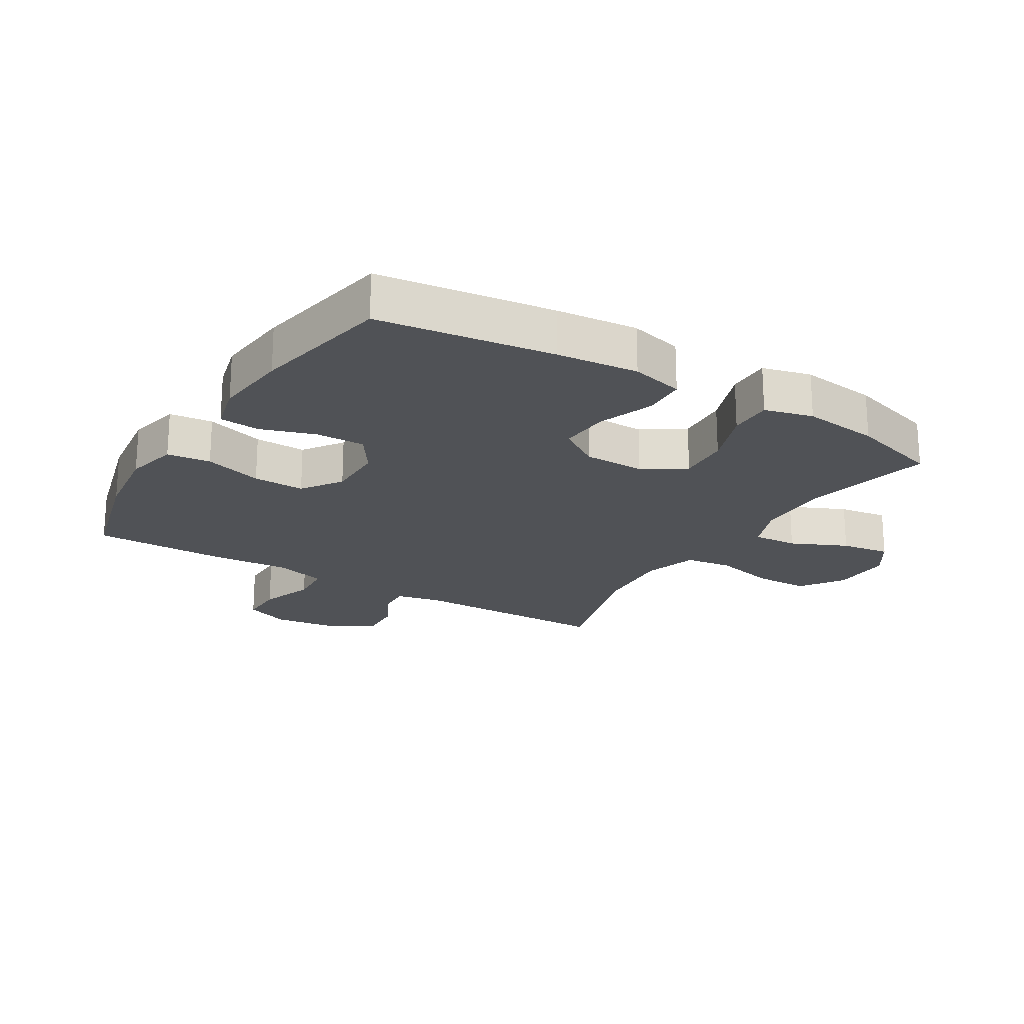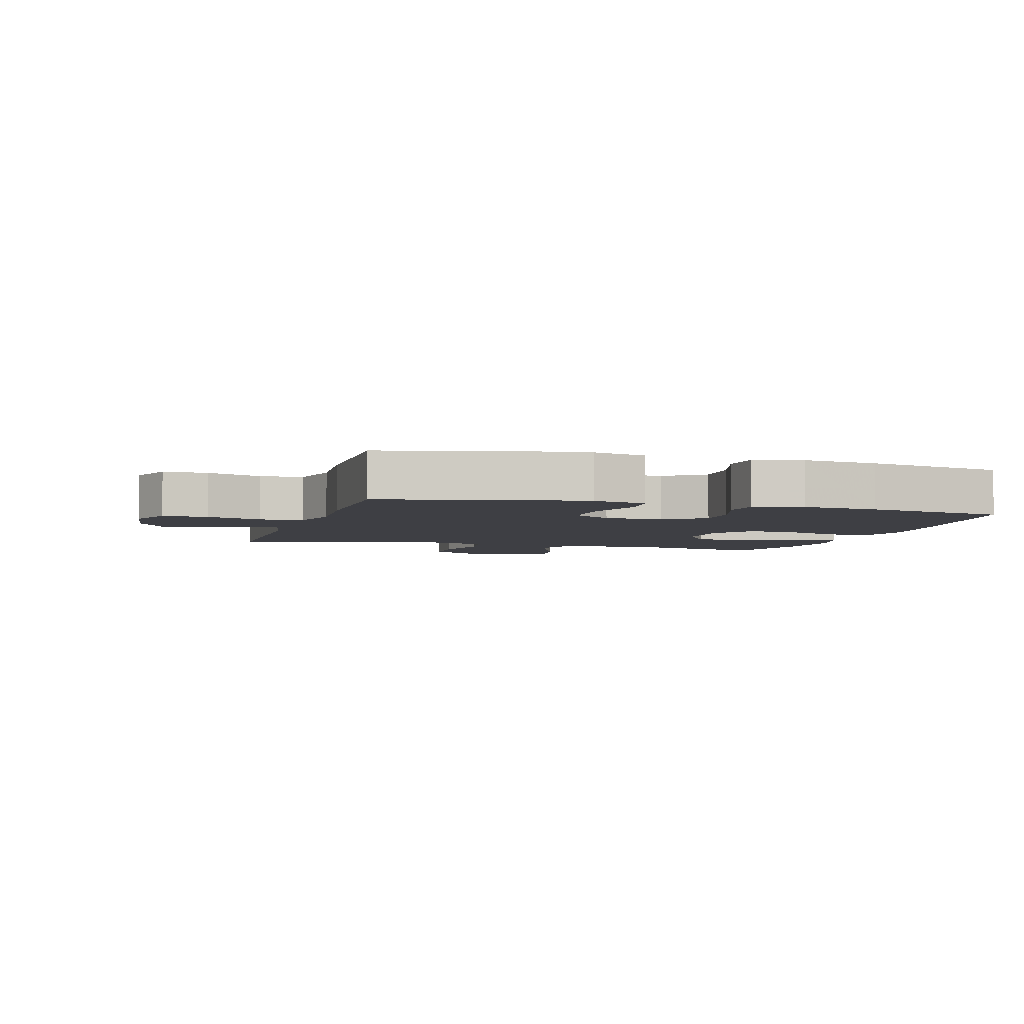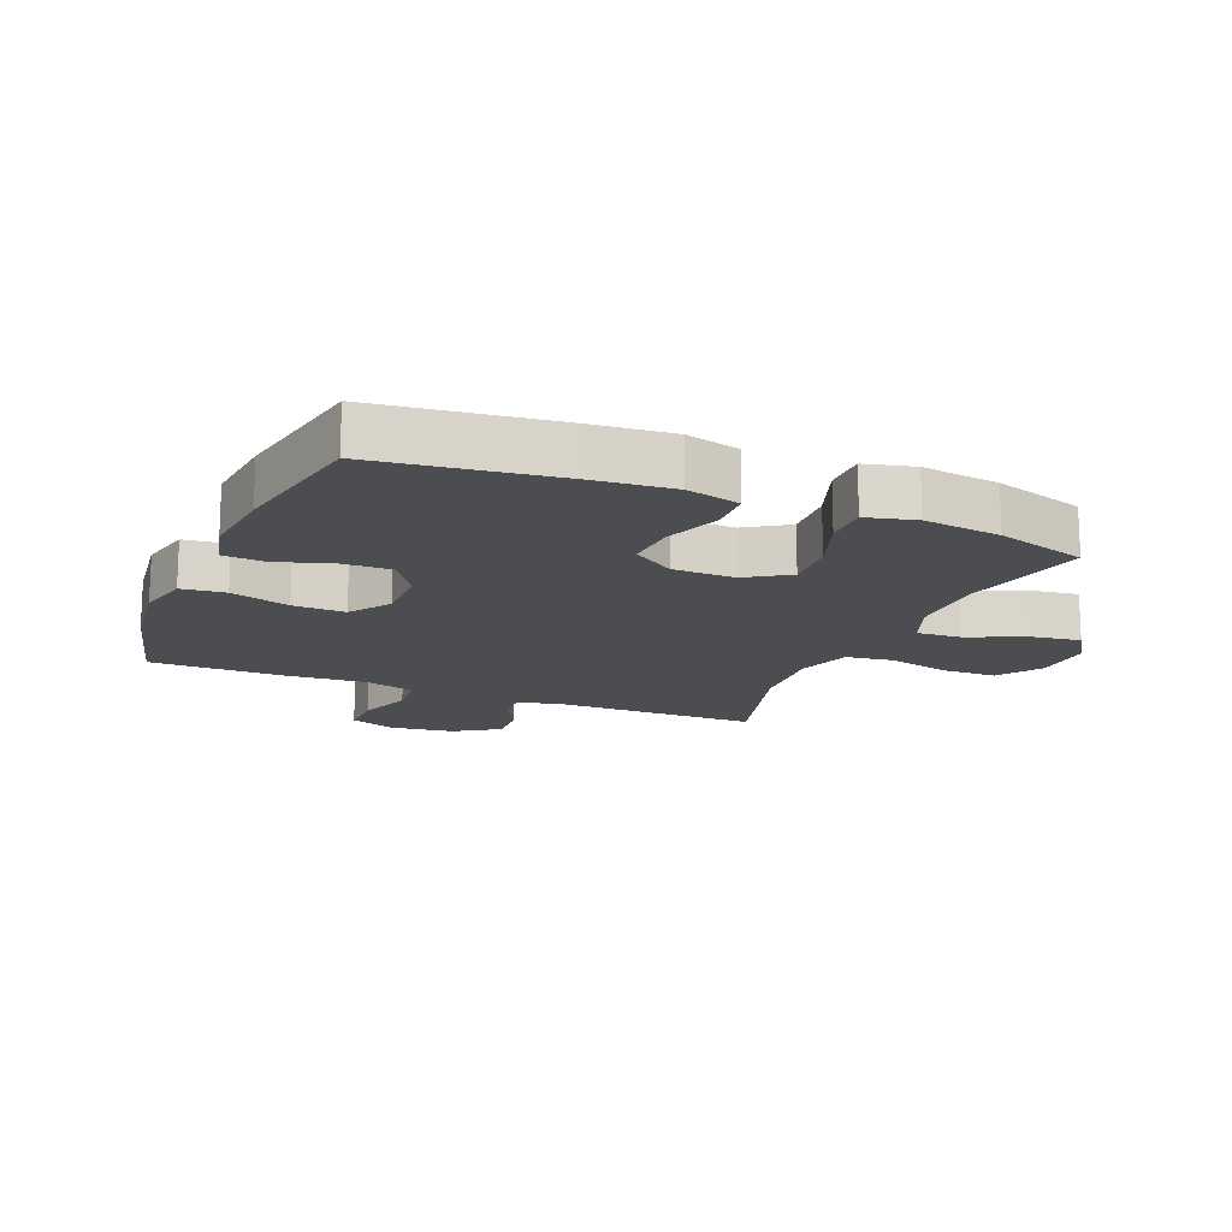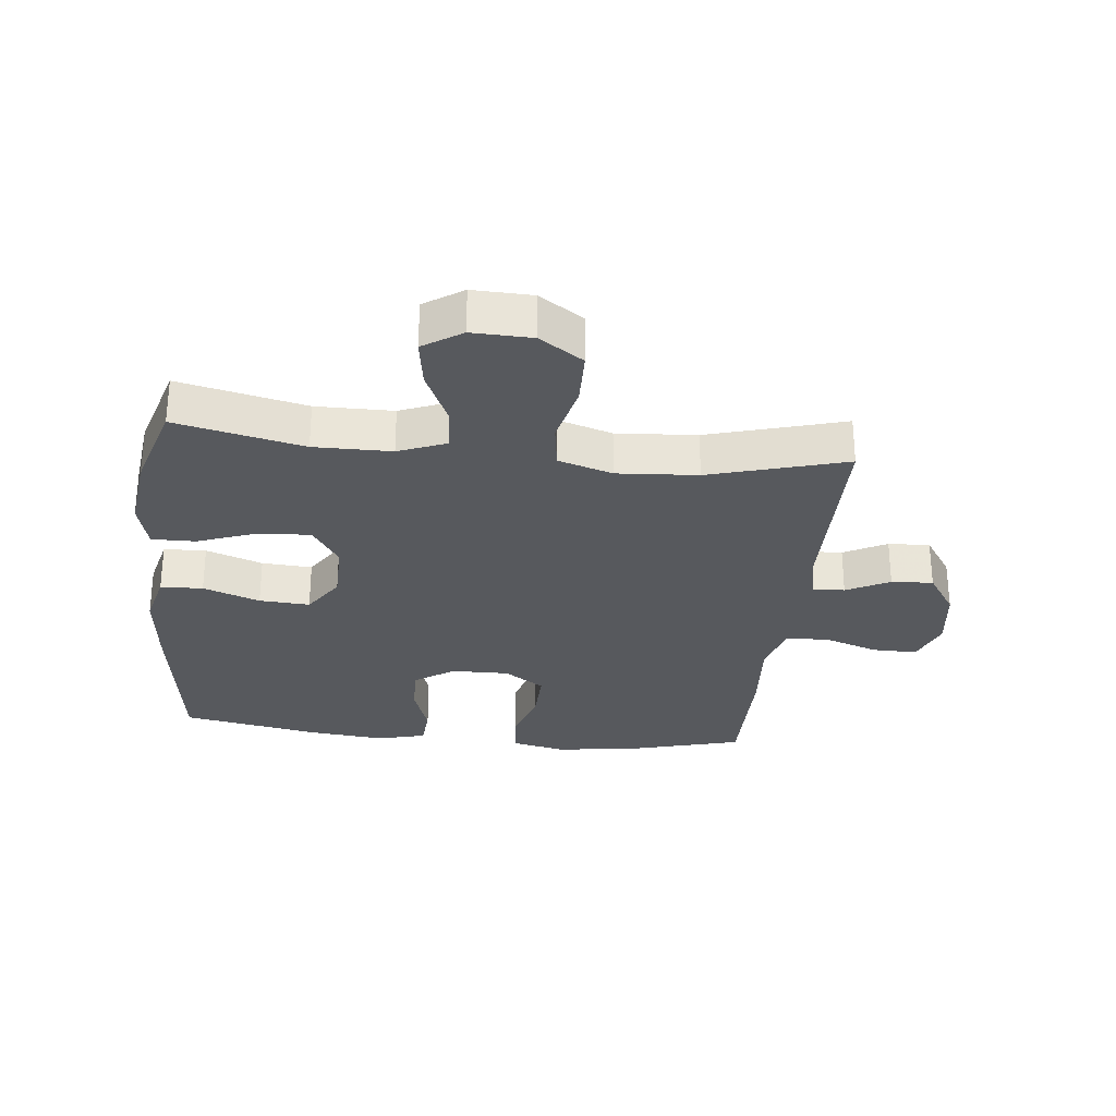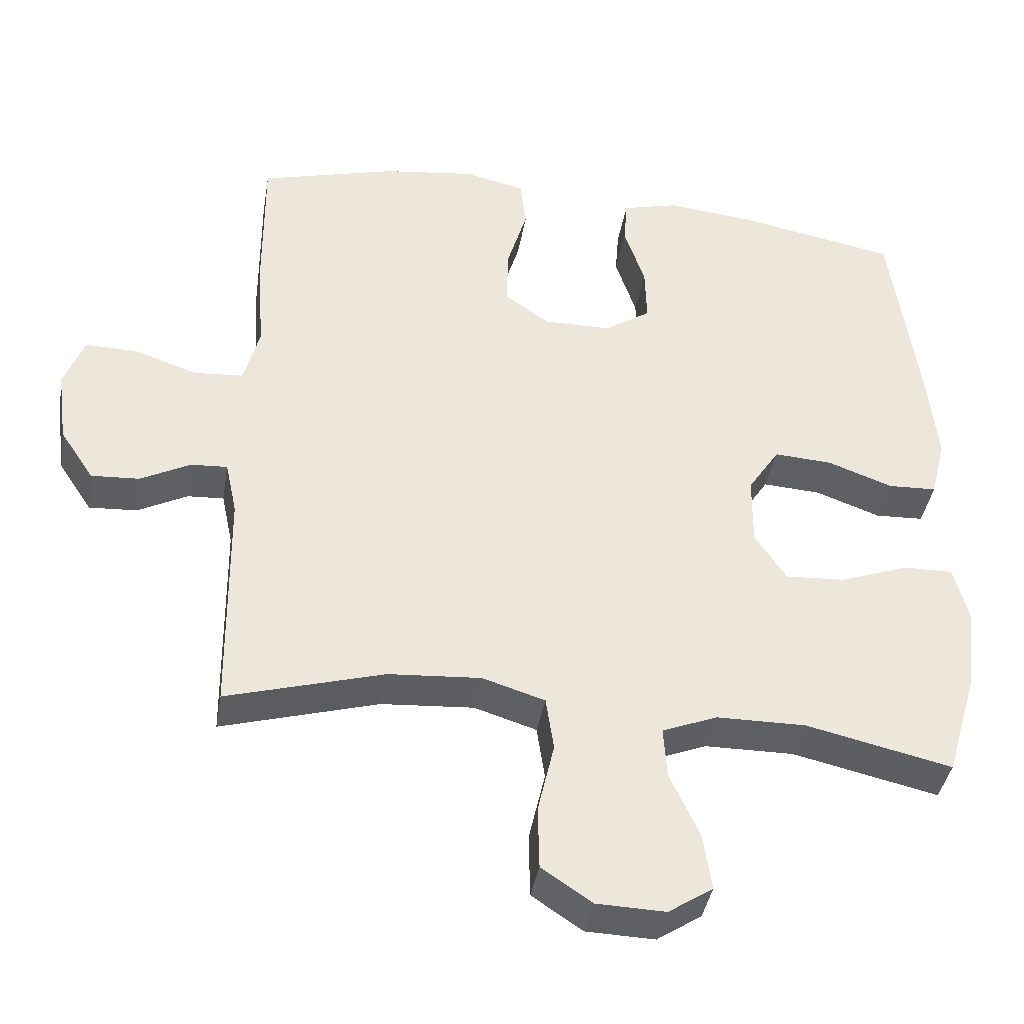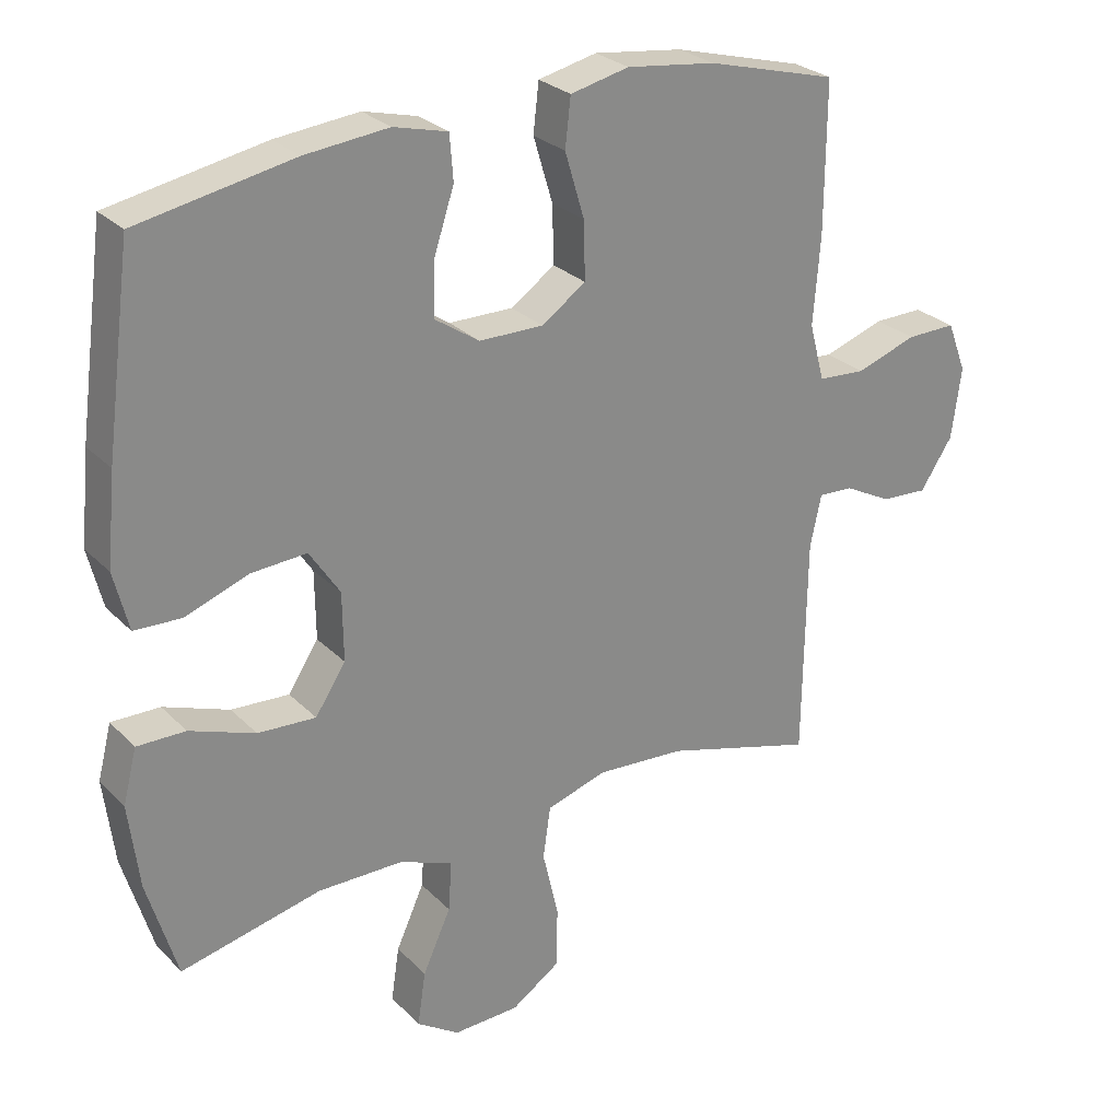
<metadata>
{"format":"obj","ext":"obj","renderer":"f3d","projection":"perspective","resolution":1024,"background":"white","views":[{"elev":-21.1,"azim":58.5,"up":"+Y"},{"elev":-4.4,"azim":-16.7,"up":"+Y"},{"elev":-15.8,"azim":67.1,"up":"+Y"},{"elev":-29.0,"azim":173.8,"up":"+Y"},{"elev":-39.9,"azim":-9.5,"up":"+Z"},{"elev":27.2,"azim":146.0,"up":"+Z"}]}
</metadata>
<code>
v -0.5 0.07 -0.5
v -0.504 0.07 -0.178
v -0.52 0.07 -0.103
v -0.571 0.07 -0.106
v -0.64 0.07 -0.142
v -0.707 0.07 -0.146
v -0.754 0.07 -0.075
v -0.768 0.07 0.028
v -0.74 0.07 0.101
v -0.668 0.07 0.1
v -0.58 0.07 0.07
v -0.511 0.07 0.075
v -0.489 0.07 0.158
v -0.499 0.07 0.285
v -0.5 0.07 0.5
v -0.311 0.07 0.551
v -0.182 0.07 0.568
v -0.097 0.07 0.549
v -0.089 0.07 0.479
v -0.117 0.07 0.385
v -0.119 0.07 0.302
v -0.055 0.07 0.258
v 0.038 0.07 0.259
v 0.102 0.07 0.302
v 0.1 0.07 0.381
v 0.071 0.07 0.469
v 0.076 0.07 0.534
v 0.154 0.07 0.554
v 0.275 0.07 0.542
v 0.5 0.07 0.5
v 0.538 0.07 0.218
v 0.551 0.07 0.088
v 0.53 0.07 0.003
v 0.462 0.07 0
v 0.371 0.07 0.033
v 0.29 0.07 0.038
v 0.246 0.07 -0.029
v 0.245 0.07 -0.128
v 0.289 0.07 -0.195
v 0.373 0.07 -0.19
v 0.468 0.07 -0.155
v 0.538 0.07 -0.154
v 0.558 0.07 -0.232
v 0.543 0.07 -0.355
v 0.5 0.07 -0.5
v 0.296 0.07 -0.454
v 0.172 0.07 -0.455
v 0.095 0.07 -0.486
v 0.1 0.07 -0.558
v 0.141 0.07 -0.648
v 0.153 0.07 -0.727
v 0.091 0.07 -0.768
v -0.005 0.07 -0.765
v -0.075 0.07 -0.718
v -0.077 0.07 -0.63
v -0.054 0.07 -0.53
v -0.065 0.07 -0.455
v -0.152 0.07 -0.428
v -0.281 0.07 -0.437
v -0.5 0 -0.5
v -0.504 0 -0.178
v -0.52 0 -0.103
v -0.571 0 -0.106
v -0.64 0 -0.142
v -0.707 0 -0.146
v -0.754 0 -0.075
v -0.768 0 0.028
v -0.74 0 0.101
v -0.668 0 0.1
v -0.58 0 0.07
v -0.511 0 0.075
v -0.489 0 0.158
v -0.499 0 0.285
v -0.5 0 0.5
v -0.311 0 0.551
v -0.182 0 0.568
v -0.097 0 0.549
v -0.089 0 0.479
v -0.117 0 0.385
v -0.119 0 0.302
v -0.055 0 0.258
v 0.038 0 0.259
v 0.102 0 0.302
v 0.1 0 0.381
v 0.071 0 0.469
v 0.076 0 0.534
v 0.154 0 0.554
v 0.275 0 0.542
v 0.5 0 0.5
v 0.538 0 0.218
v 0.551 0 0.088
v 0.53 0 0.003
v 0.462 0 0
v 0.371 0 0.033
v 0.29 0 0.038
v 0.246 0 -0.029
v 0.245 0 -0.128
v 0.289 0 -0.195
v 0.373 0 -0.19
v 0.468 0 -0.155
v 0.538 0 -0.154
v 0.558 0 -0.232
v 0.543 0 -0.355
v 0.5 0 -0.5
v 0.296 0 -0.454
v 0.172 0 -0.455
v 0.095 0 -0.486
v 0.1 0 -0.558
v 0.141 0 -0.648
v 0.153 0 -0.727
v 0.091 0 -0.768
v -0.005 0 -0.765
v -0.075 0 -0.718
v -0.077 0 -0.63
v -0.054 0 -0.53
v -0.065 0 -0.455
v -0.152 0 -0.428
v -0.281 0 -0.437
f 53 54 55 56
f 53 56 57
f 52 53 57
f 49 50 51 52
f 48 49 52 57
f 47 48 57 58
f 43 44 45 46
f 43 46 47 58
f 40 41 42 43
f 39 40 43 58
f 32 33 34 35
f 32 35 36
f 31 32 36
f 30 31 36
f 29 30 36 37
f 25 26 27 28
f 24 25 28 29
f 17 18 19 20
f 17 20 21
f 16 17 21
f 13 14 15 16
f 12 13 16 21
f 8 9 10 11
f 8 11 12
f 7 8 12
f 4 5 6 7
f 3 4 7 12
f 2 3 12 21
f 59 1 2 21
f 38 39 58 59
f 37 38 59 21
f 24 29 37
f 23 24 37
f 22 23 37
f 21 22 37
f 115 114 113 112
f 116 115 112
f 116 112 111
f 111 110 109 108
f 116 111 108 107
f 117 116 107 106
f 105 104 103 102
f 117 106 105 102
f 102 101 100 99
f 117 102 99 98
f 94 93 92 91
f 95 94 91
f 95 91 90
f 95 90 89
f 96 95 89 88
f 87 86 85 84
f 88 87 84 83
f 79 78 77 76
f 80 79 76
f 80 76 75
f 75 74 73 72
f 80 75 72 71
f 70 69 68 67
f 71 70 67
f 71 67 66
f 66 65 64 63
f 71 66 63 62
f 80 71 62 61
f 80 61 60 118
f 118 117 98 97
f 80 118 97 96
f 96 88 83
f 96 83 82
f 96 82 81
f 96 81 80
f 1 60 61 2
f 2 61 62 3
f 3 62 63 4
f 4 63 64 5
f 5 64 65 6
f 6 65 66 7
f 7 66 67 8
f 8 67 68 9
f 9 68 69 10
f 10 69 70 11
f 11 70 71 12
f 12 71 72 13
f 13 72 73 14
f 14 73 74 15
f 15 74 75 16
f 16 75 76 17
f 17 76 77 18
f 18 77 78 19
f 19 78 79 20
f 20 79 80 21
f 21 80 81 22
f 22 81 82 23
f 23 82 83 24
f 24 83 84 25
f 25 84 85 26
f 26 85 86 27
f 27 86 87 28
f 28 87 88 29
f 29 88 89 30
f 30 89 90 31
f 31 90 91 32
f 32 91 92 33
f 33 92 93 34
f 34 93 94 35
f 35 94 95 36
f 36 95 96 37
f 37 96 97 38
f 38 97 98 39
f 39 98 99 40
f 40 99 100 41
f 41 100 101 42
f 42 101 102 43
f 43 102 103 44
f 44 103 104 45
f 45 104 105 46
f 46 105 106 47
f 47 106 107 48
f 48 107 108 49
f 49 108 109 50
f 50 109 110 51
f 51 110 111 52
f 52 111 112 53
f 53 112 113 54
f 54 113 114 55
f 55 114 115 56
f 56 115 116 57
f 57 116 117 58
f 58 117 118 59
f 59 118 60 1

</code>
